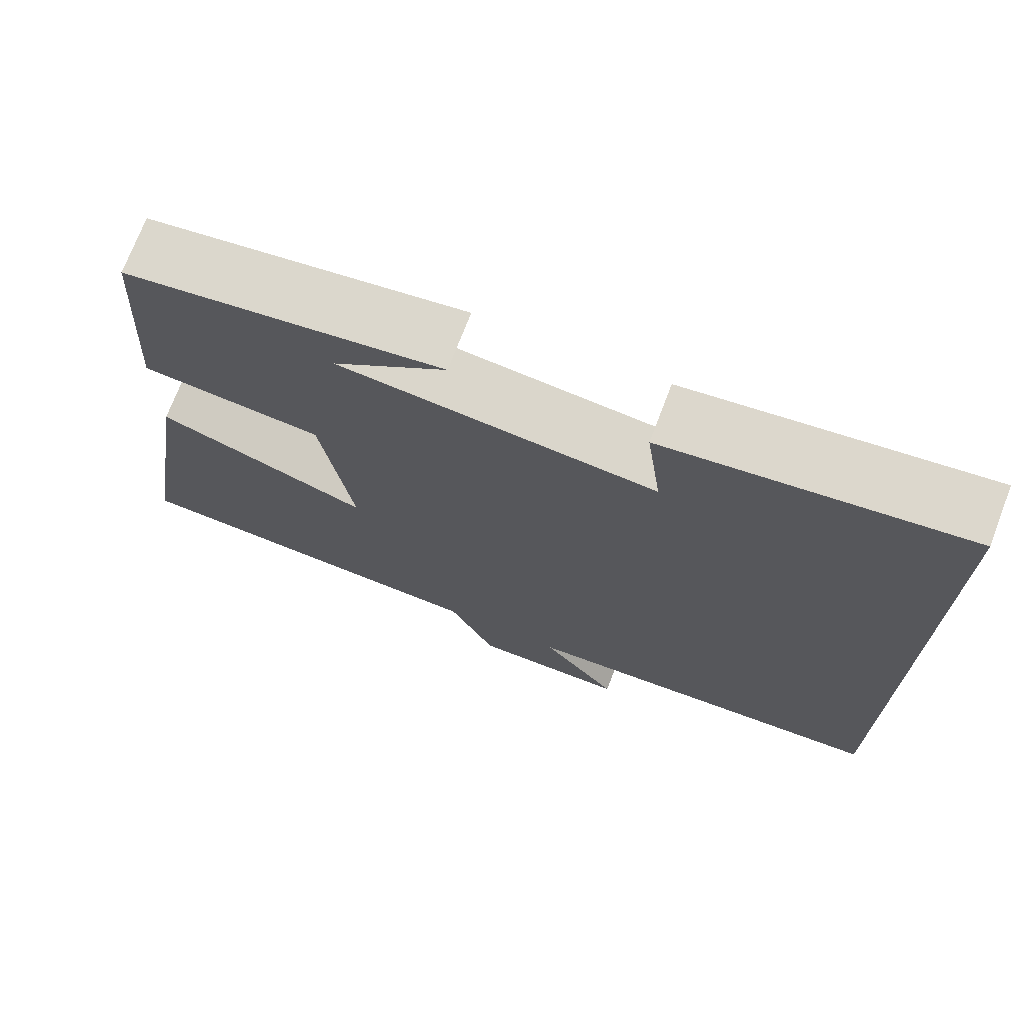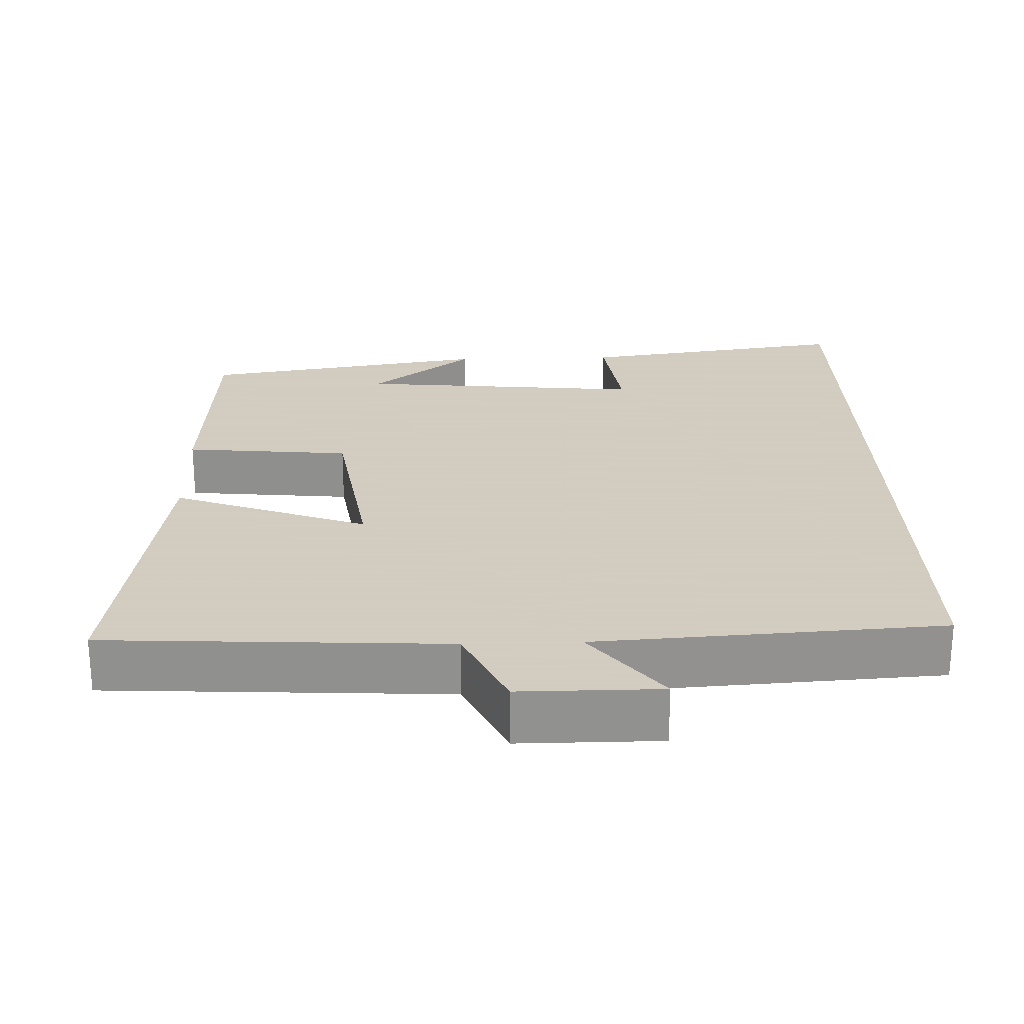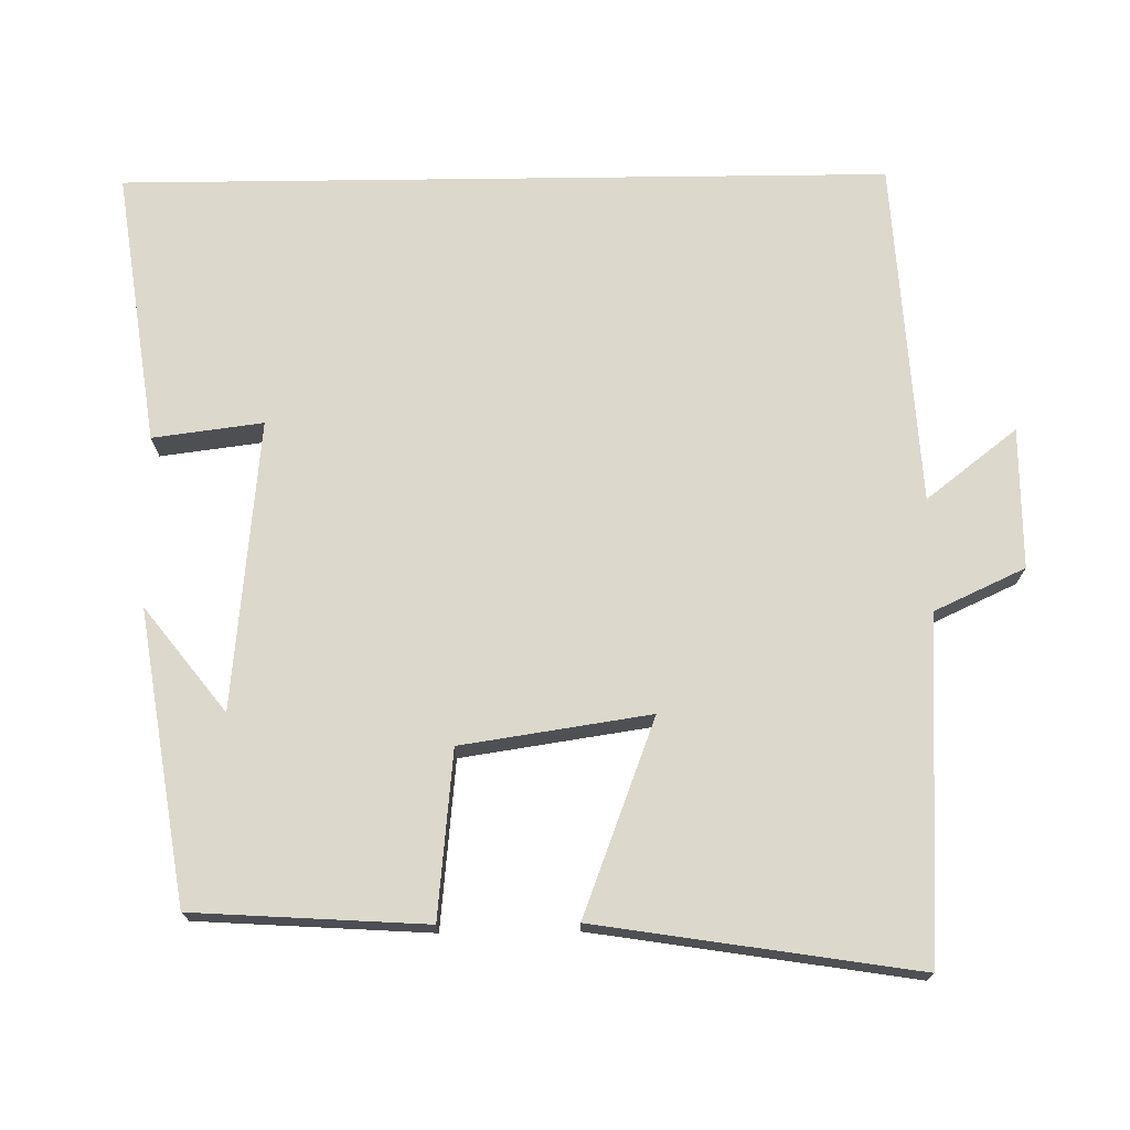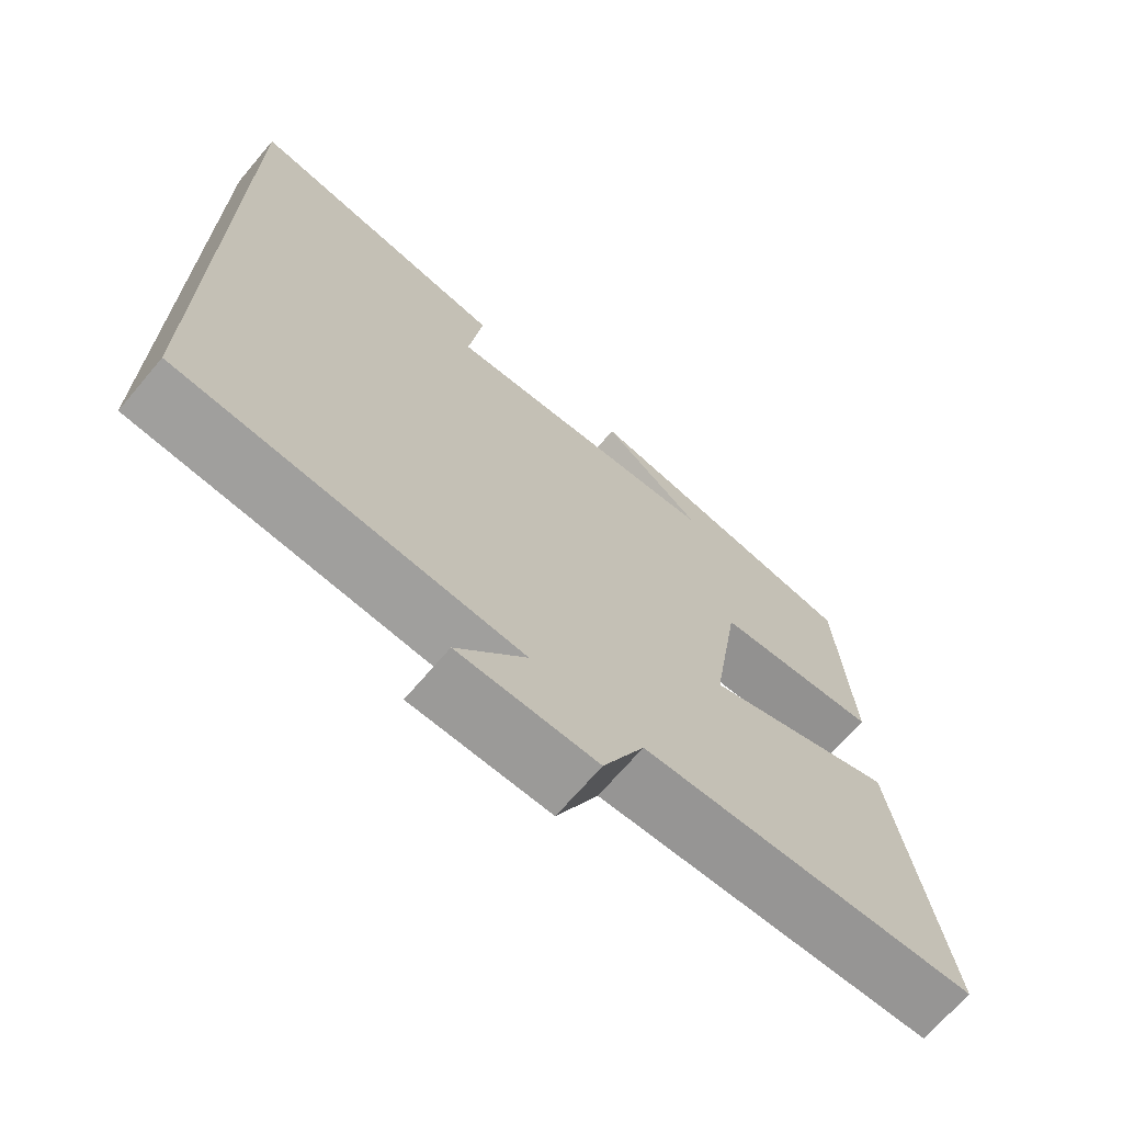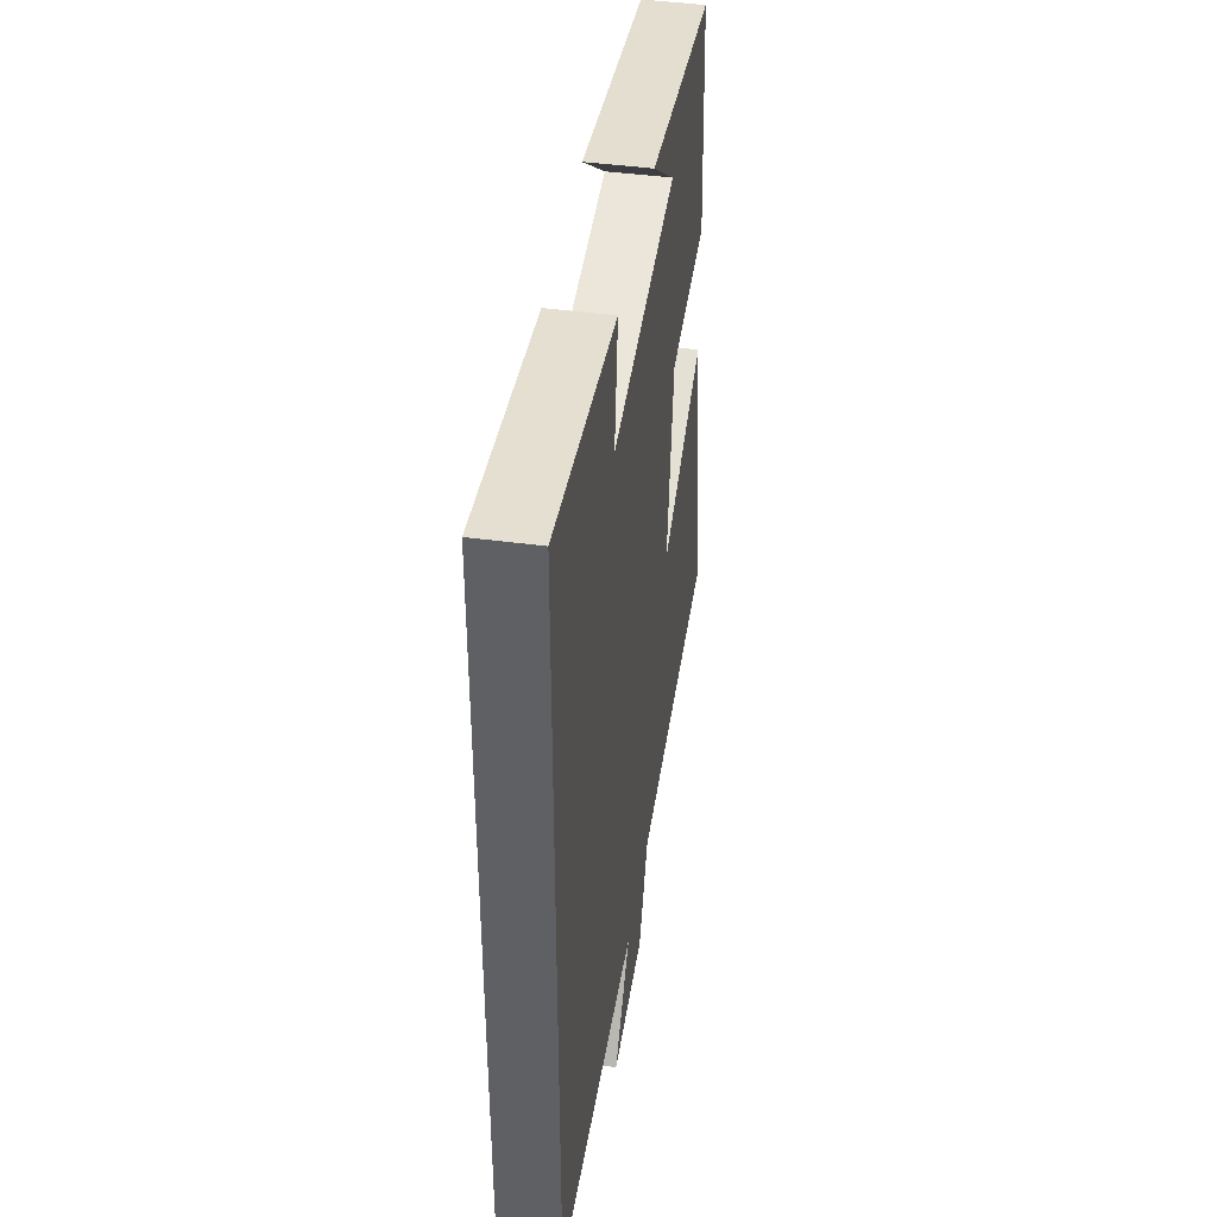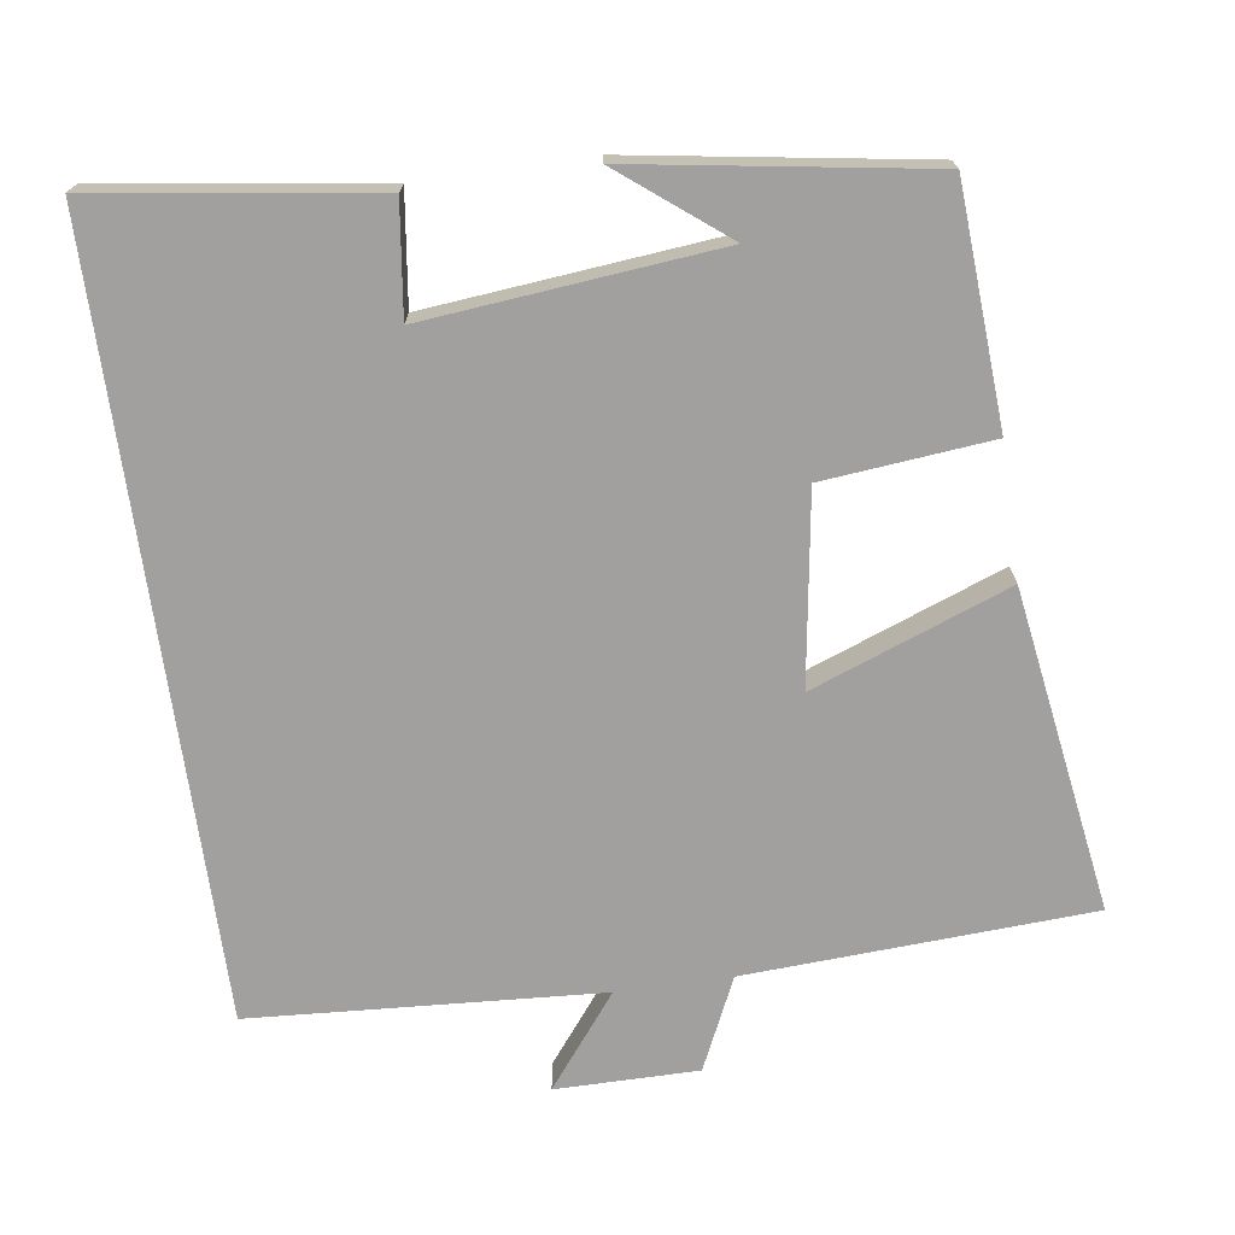
<metadata>
{"format":"obj","ext":"obj","renderer":"f3d","projection":"perspective","resolution":1024,"background":"white","views":[{"elev":72.4,"azim":-159.1,"up":"+Z"},{"elev":24.3,"azim":178.1,"up":"+Y"},{"elev":72.7,"azim":89.3,"up":"+Y"},{"elev":-69.4,"azim":-40.5,"up":"+Z"},{"elev":44.2,"azim":-81.1,"up":"+Z"},{"elev":-71.8,"azim":8.1,"up":"+Y"}]}
</metadata>
<code>
v 0.481 0.07 0.439
v 0.5 0.07 0.128
v 0.278 0.07 0.106
v 0.24 0.07 -0.146
v 0.5 0.07 -0.048
v 0.566 0.07 -0.475
v 0.111 0.07 -0.5
v 0.055 0.07 -0.621
v -0.133 0.07 -0.621
v -0.039 0.07 -0.5
v -0.5 0.07 -0.471
v -0.5 0.07 0.552
v -0.135 0.07 0.5
v -0.154 0.07 0.353
v 0.232 0.07 0.391
v 0.093 0.07 0.5
v 0.481 0 0.439
v 0.5 0 0.128
v 0.278 0 0.106
v 0.24 0 -0.146
v 0.5 0 -0.048
v 0.566 0 -0.475
v 0.111 0 -0.5
v 0.055 0 -0.621
v -0.133 0 -0.621
v -0.039 0 -0.5
v -0.5 0 -0.471
v -0.5 0 0.552
v -0.135 0 0.5
v -0.154 0 0.353
v 0.232 0 0.391
v 0.093 0 0.5
f 15 16 1
f 11 12 13 14
f 10 11 14 15
f 7 8 9 10
f 6 7 10
f 5 6 10
f 4 5 10
f 3 4 10 15
f 1 2 3 15
f 17 32 31
f 30 29 28 27
f 31 30 27 26
f 26 25 24 23
f 26 23 22
f 26 22 21
f 26 21 20
f 31 26 20 19
f 31 19 18 17
f 1 17 18 2
f 2 18 19 3
f 3 19 20 4
f 4 20 21 5
f 5 21 22 6
f 6 22 23 7
f 7 23 24 8
f 8 24 25 9
f 9 25 26 10
f 10 26 27 11
f 11 27 28 12
f 12 28 29 13
f 13 29 30 14
f 14 30 31 15
f 15 31 32 16
f 16 32 17 1

</code>
